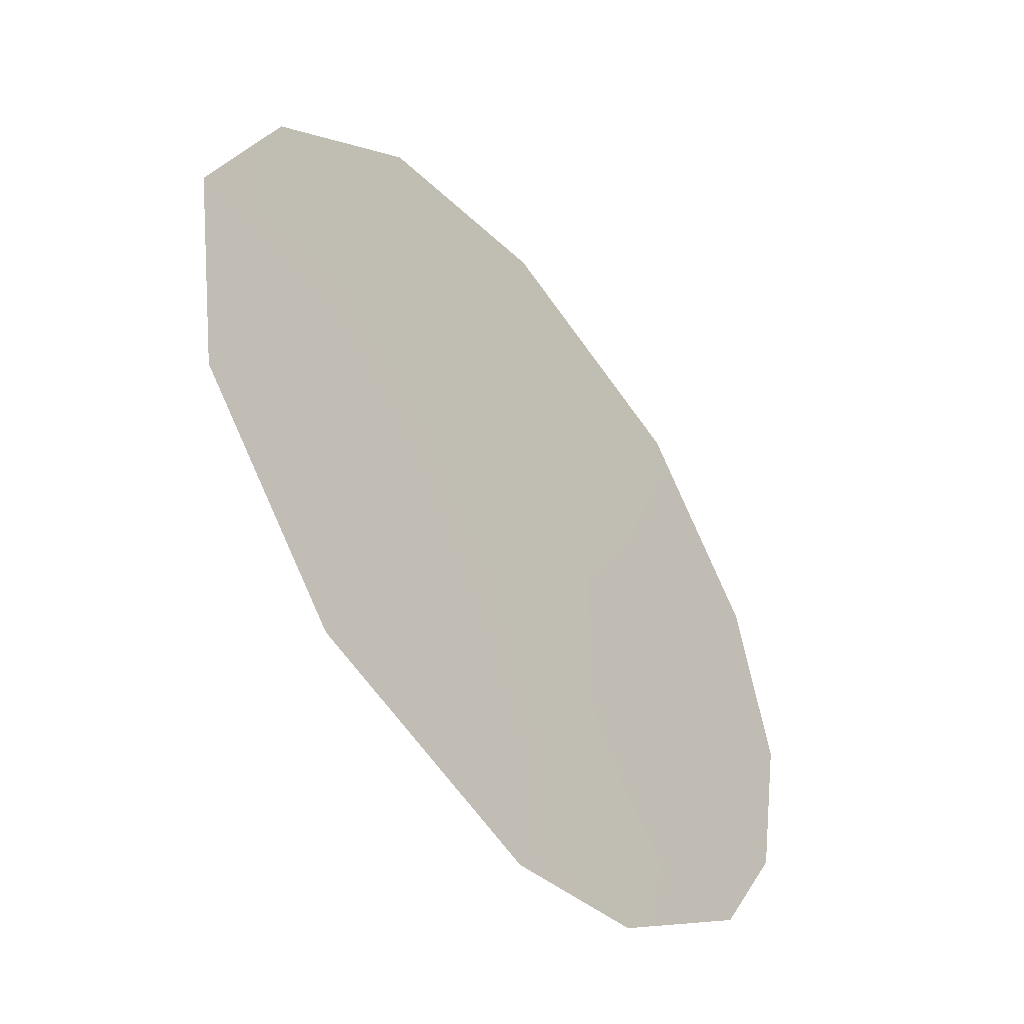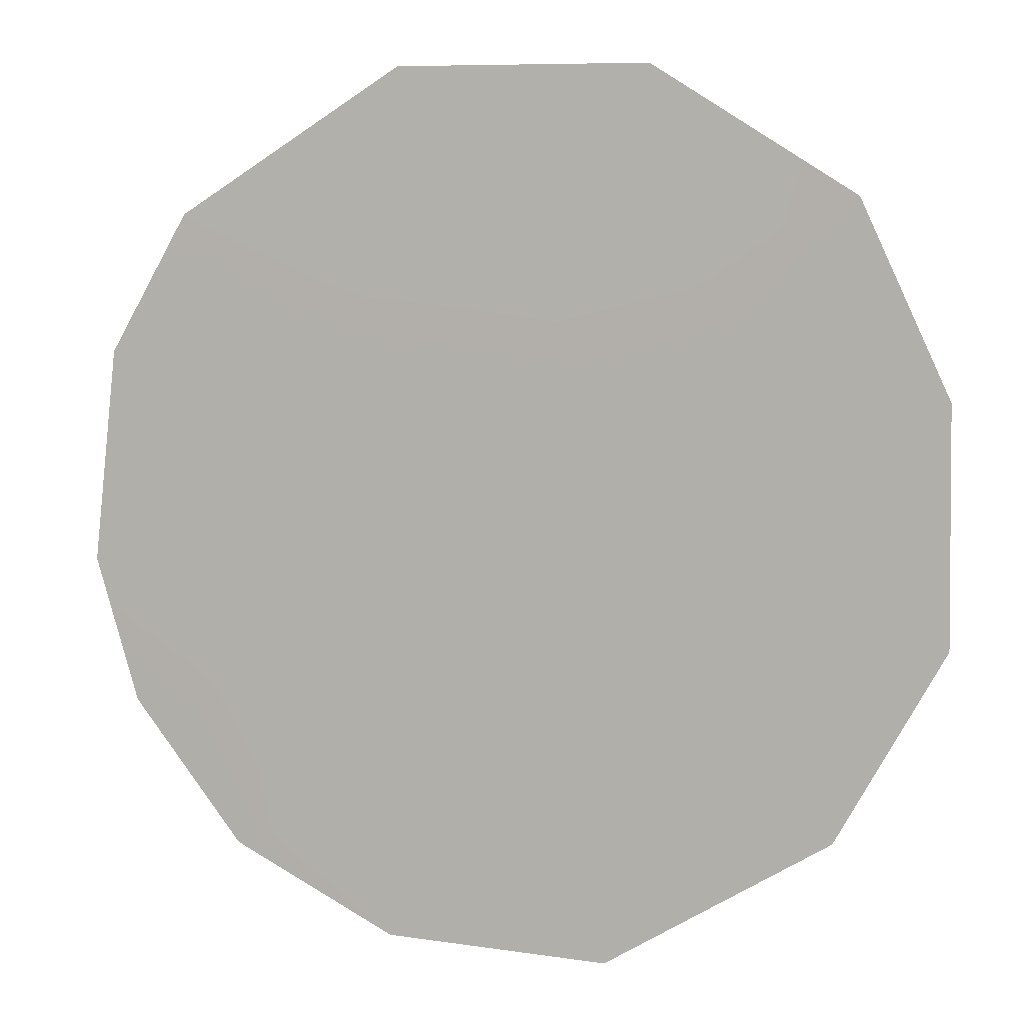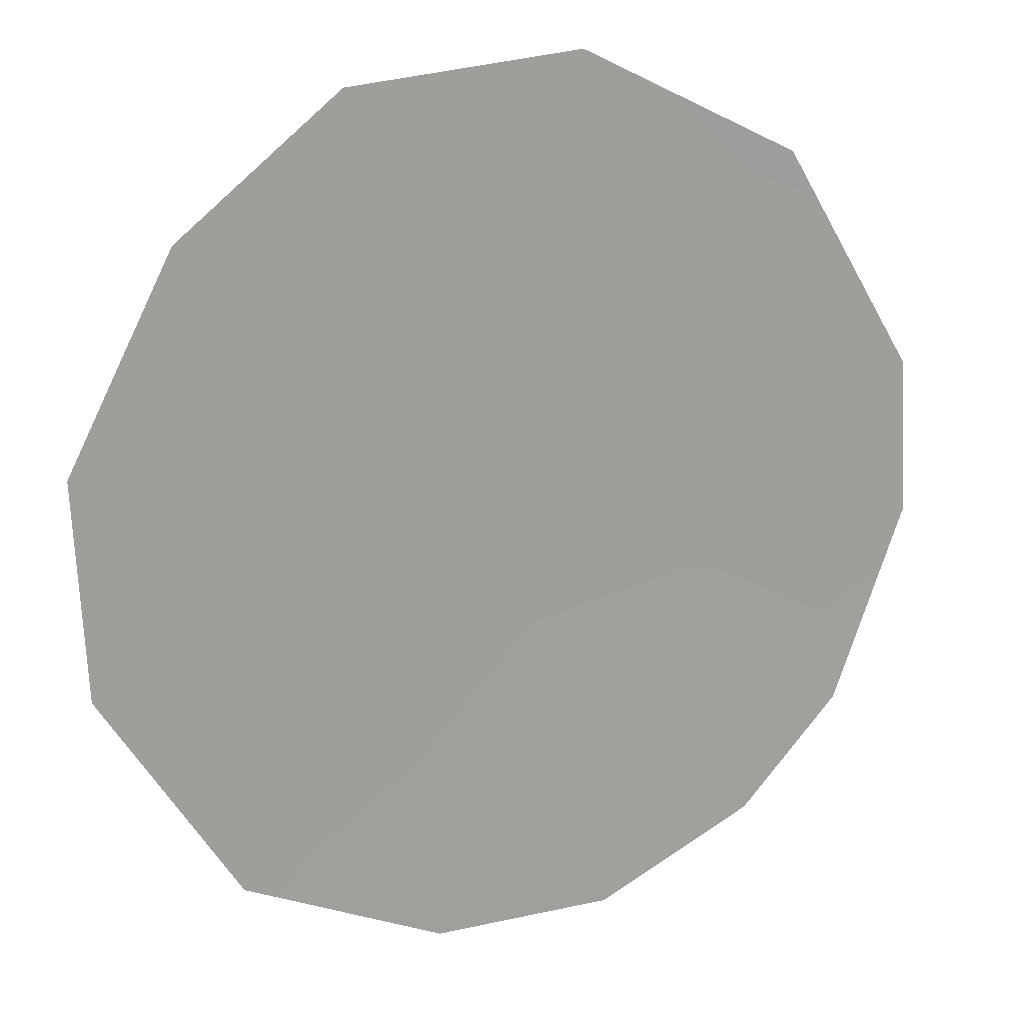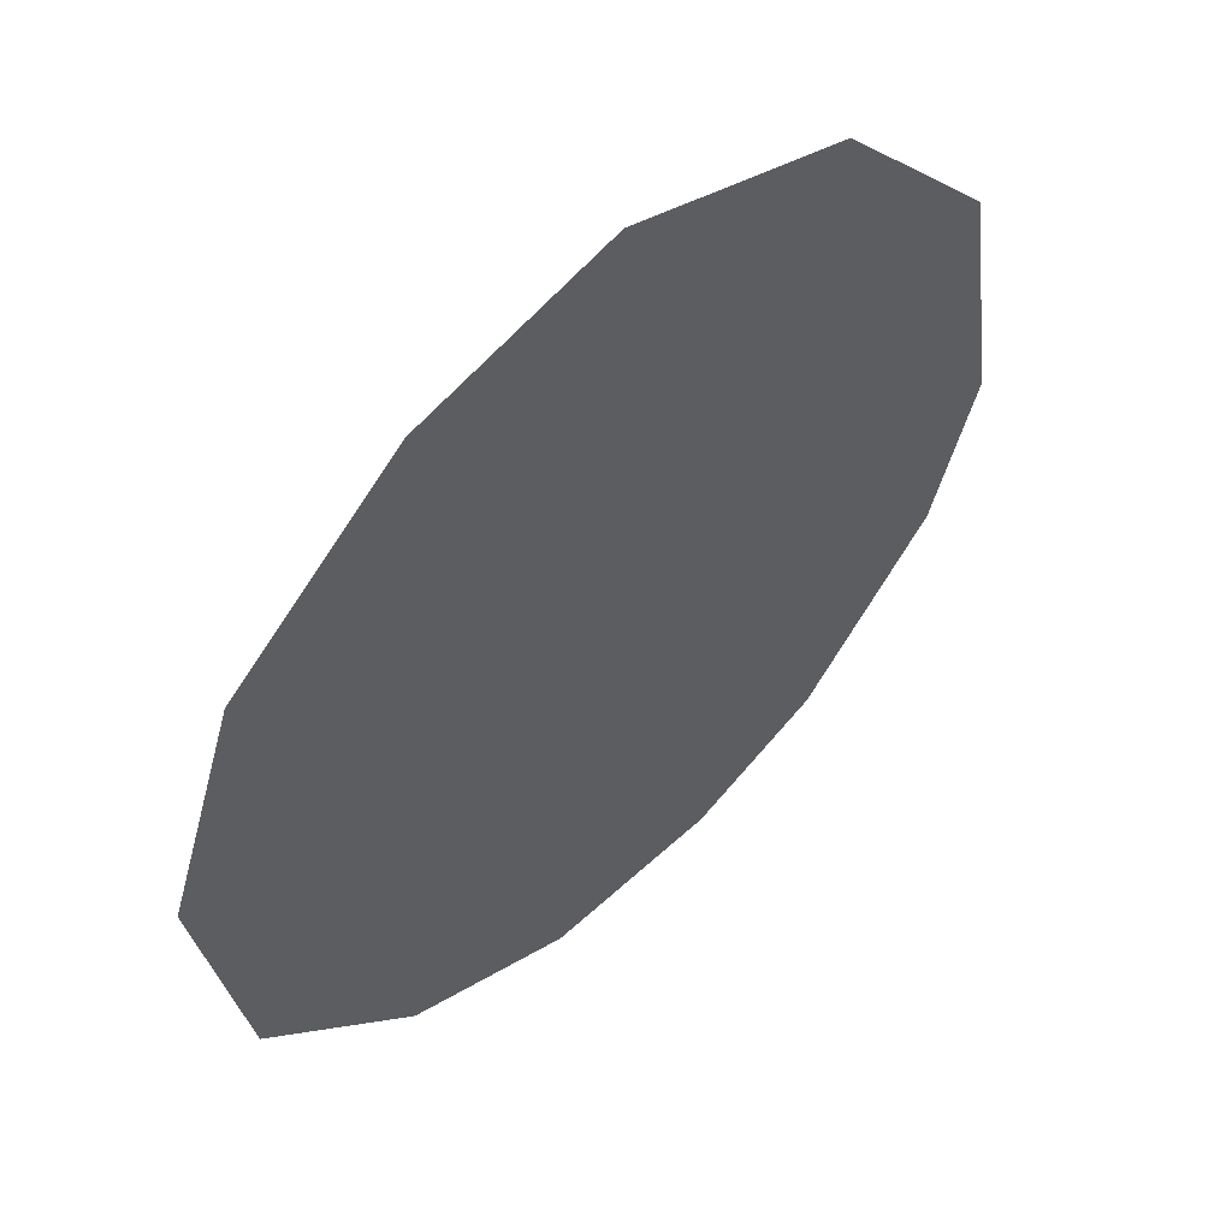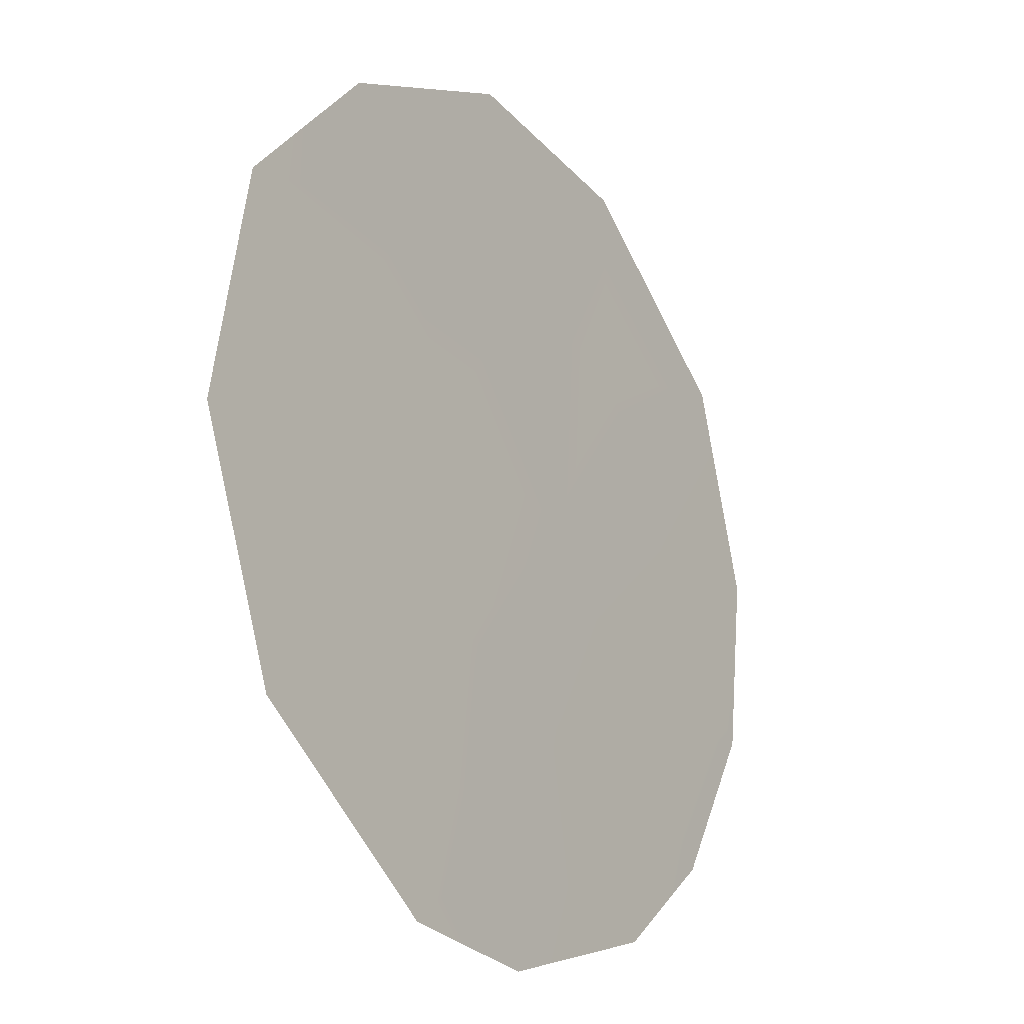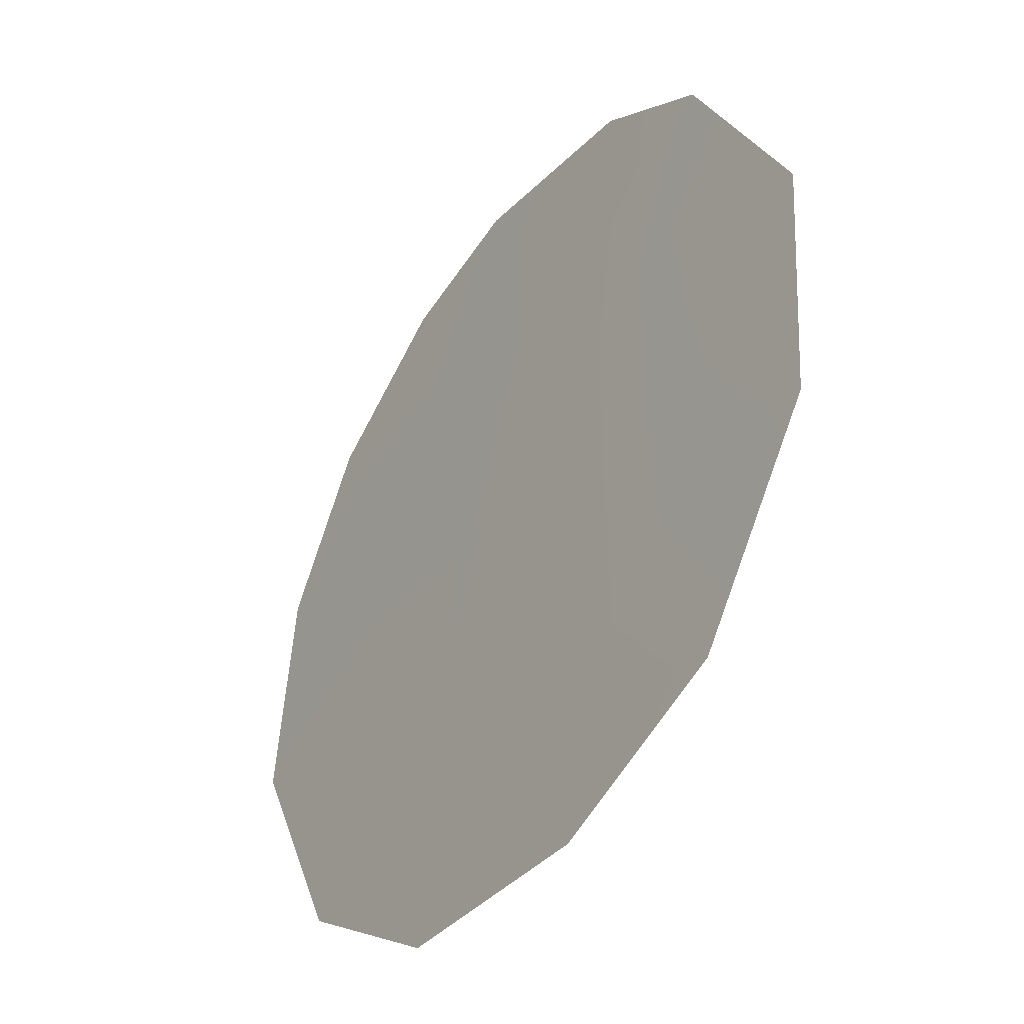
<metadata>
{"format":"obj","ext":"obj","renderer":"f3d","projection":"perspective","resolution":1024,"background":"white","views":[{"elev":66.1,"azim":162.3,"up":"+Z"},{"elev":41.2,"azim":-70.4,"up":"+Z"},{"elev":-18.8,"azim":63.8,"up":"+Z"},{"elev":5.4,"azim":36.2,"up":"+Z"},{"elev":79.5,"azim":175.0,"up":"+Z"},{"elev":61.3,"azim":9.1,"up":"+Z"}]}
</metadata>
<code>
v -72.99 8.689 68.22
v -73.02 4.973 68.09
v -72.02 2.289 69.53
v -72.71 10.88 68.68
v -74.35 7.089 66.14
v -73.44 10.19 67.57
v -74.08 8.844 66.58
v -74.16 4.898 66.38
v -73.18 2.972 67.82
v -70.69 10.57 71.69
v -71.53 11.07 70.45
v -69.36 6.193 73.56
v -69.82 3.987 72.85
v -69.65 8.644 73.19
v -70.76 2.76 71.43
v -71.51 9.8 70.46
v -71.3 5.94 70.7
v -70.66 8.866 71.71
v -70.37 5.437 72.06
v -71.35 7.967 70.66
v -72.32 6.717 69.19
v -70.41 7.17 72.05
v -71.08 4.022 70.97
v -73.46 6.802 67.49
v -72.15 4.344 69.37
v -72.16 8.847 69.47
f 20 17 21
f 24 2 8
f 12 22 14
f 16 11 10
f 25 21 17
f 23 17 19
f 4 11 16
f 18 22 20
f 24 5 7
f 16 26 4
f 24 8 5
f 2 9 8
f 2 25 9
f 21 1 26
f 20 22 17
f 10 18 16
f 14 18 10
f 12 19 22
f 13 19 12
f 21 2 24
f 21 24 1
f 18 20 16
f 22 18 14
f 25 2 21
f 23 25 17
f 19 17 22
f 23 19 13
f 23 13 15
f 15 3 23
f 3 25 23
f 1 6 4
f 1 7 6
f 1 24 7
f 26 1 4
f 25 3 9
f 21 26 20
f 20 26 16

</code>
